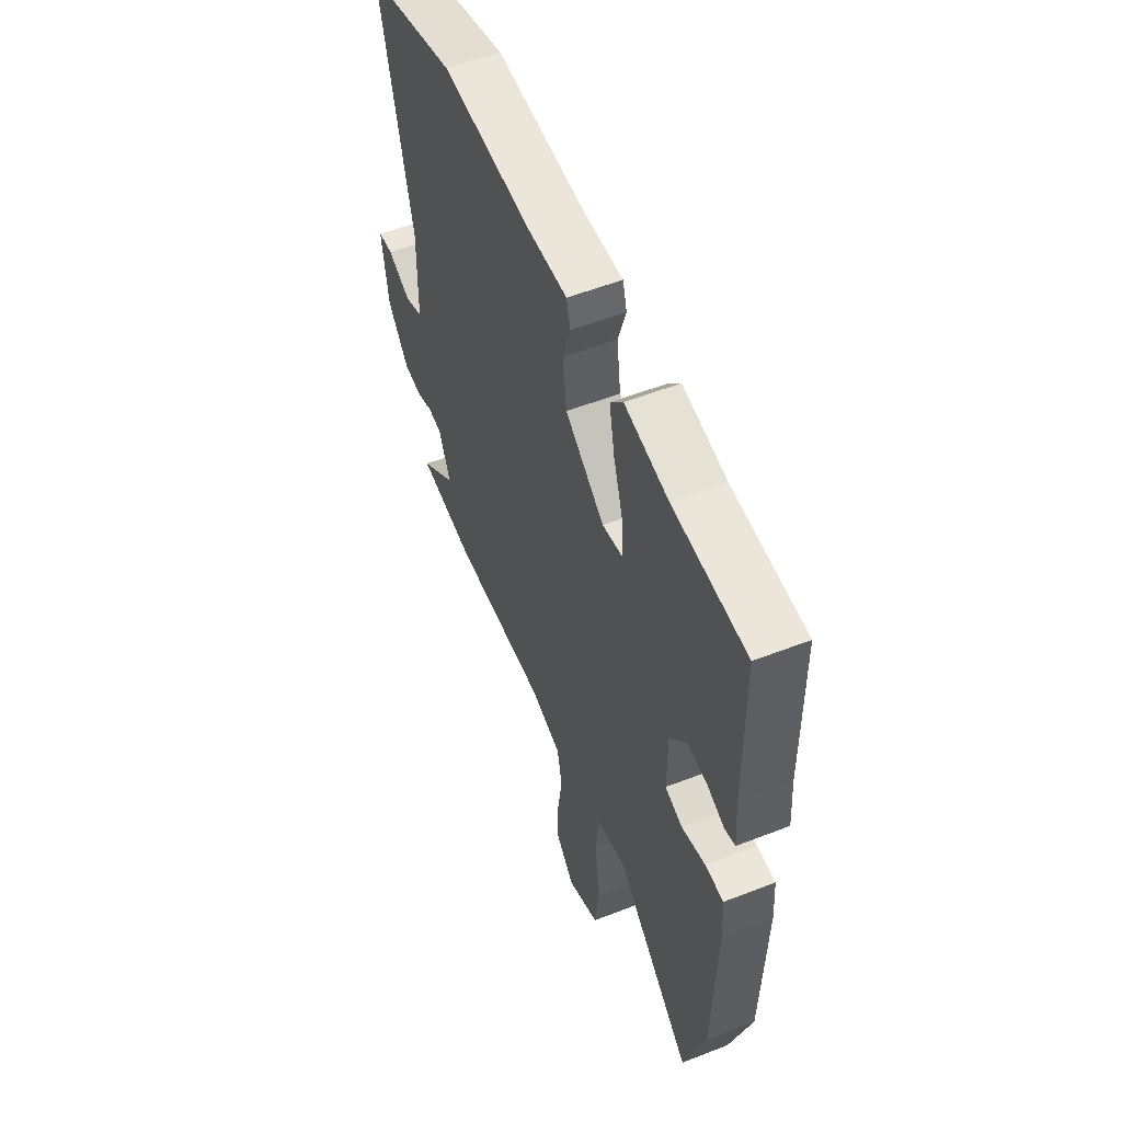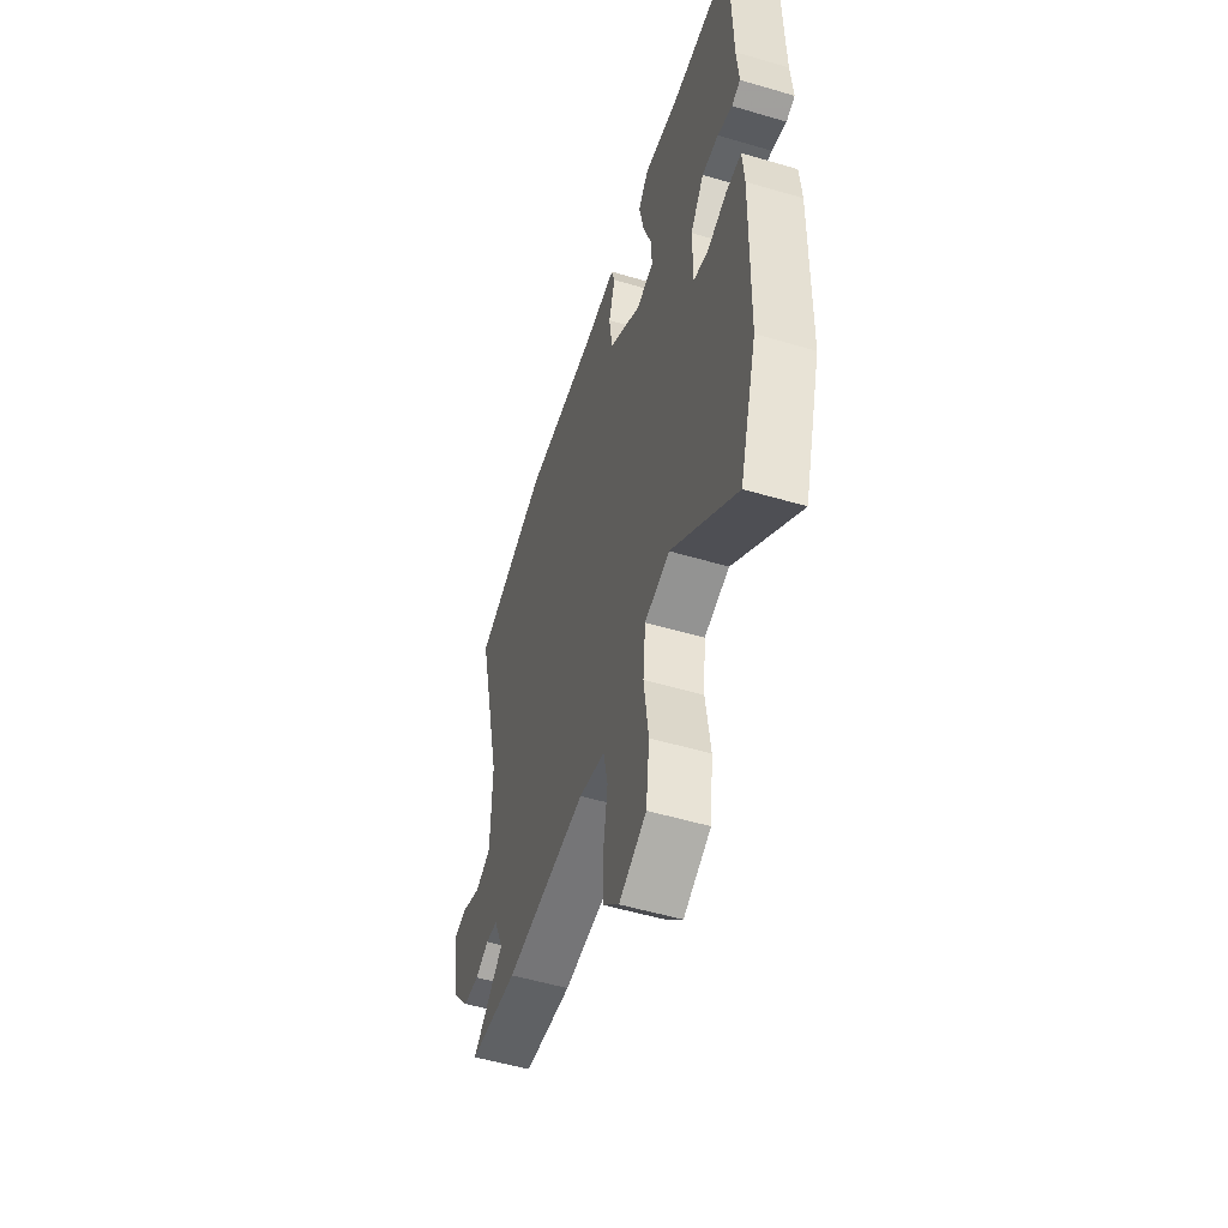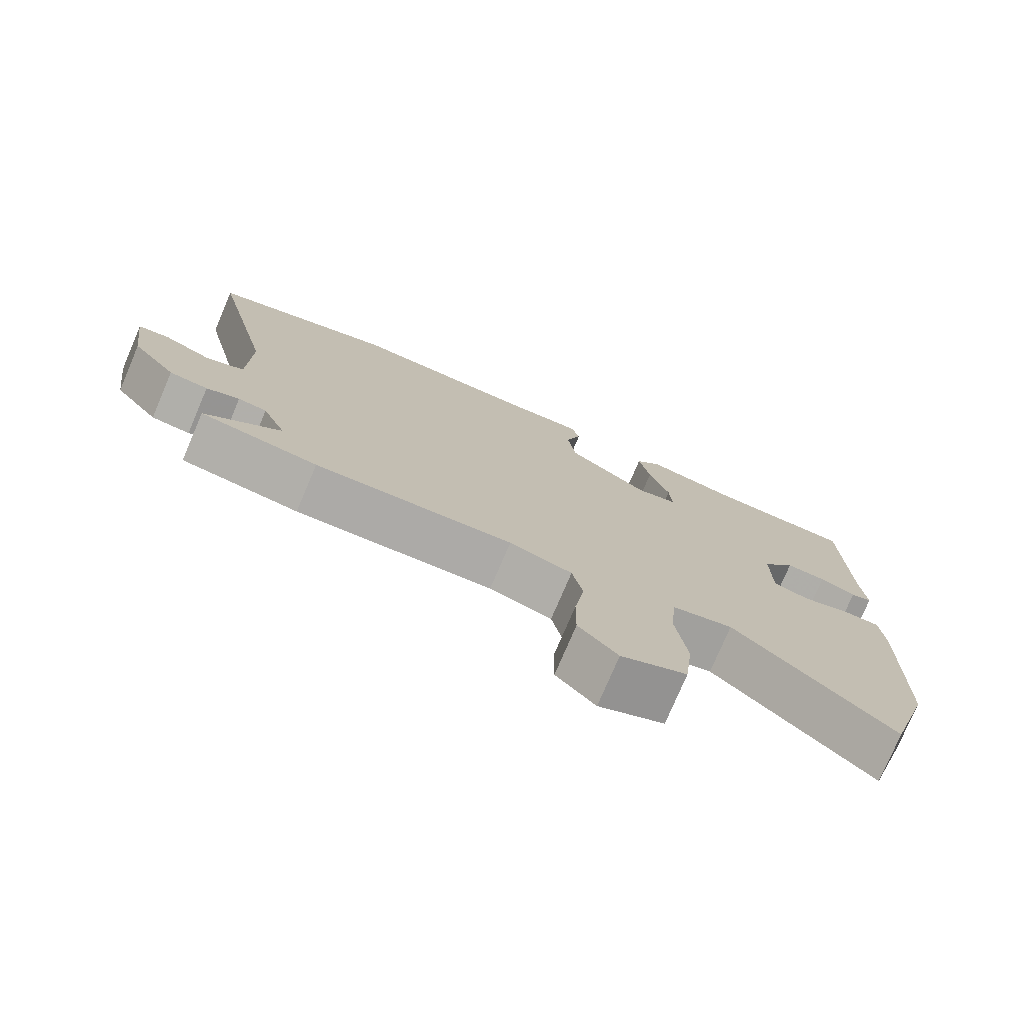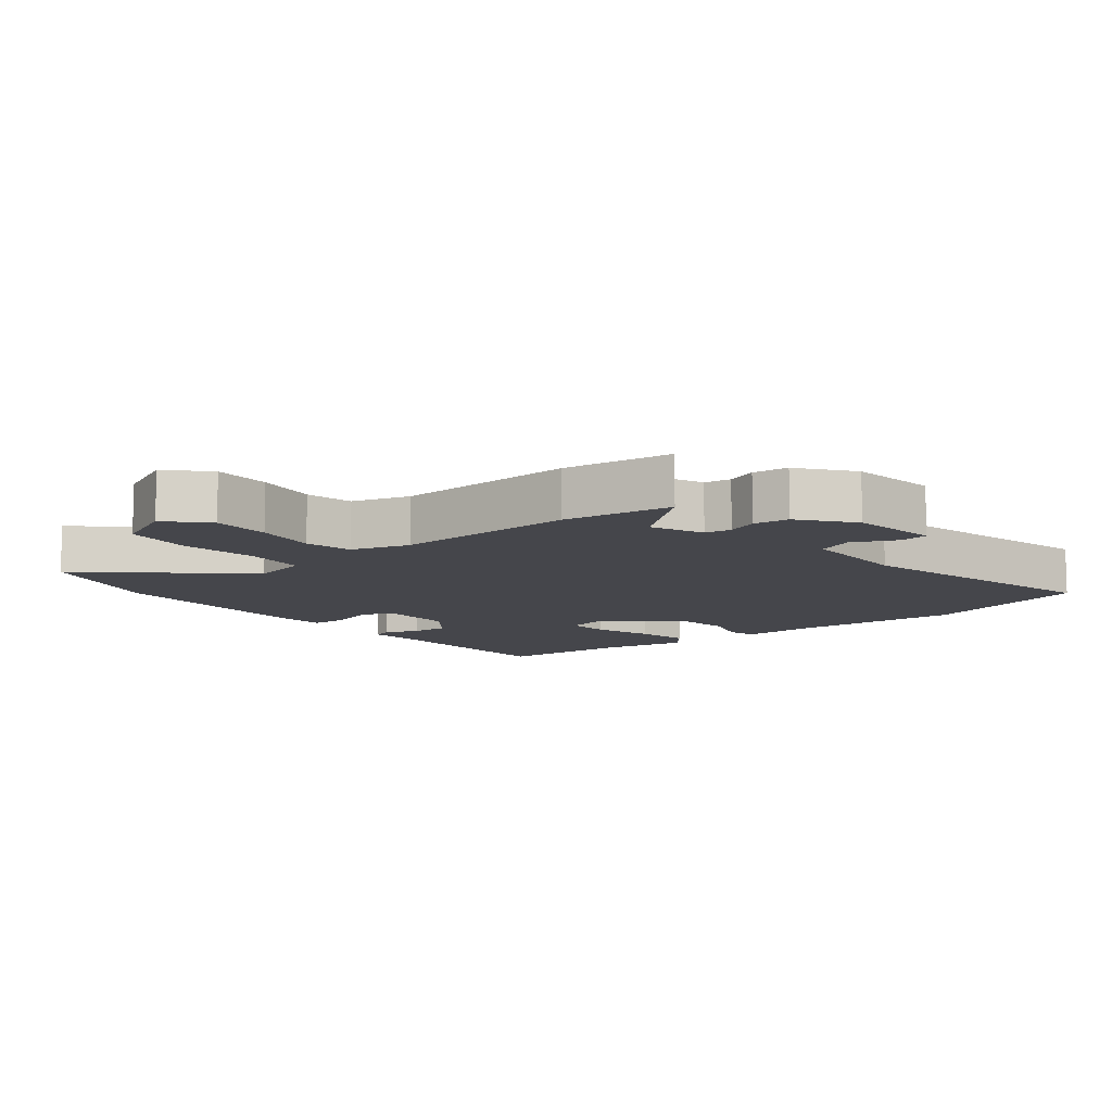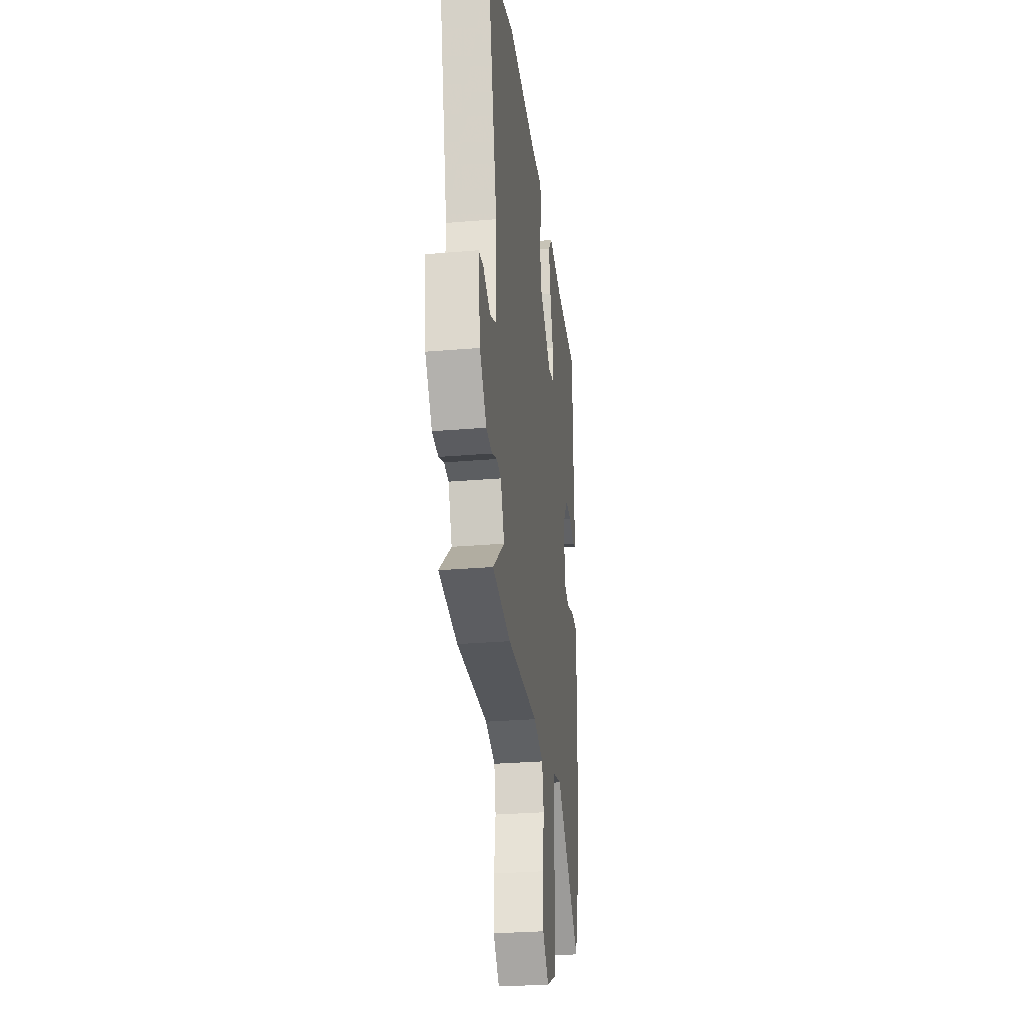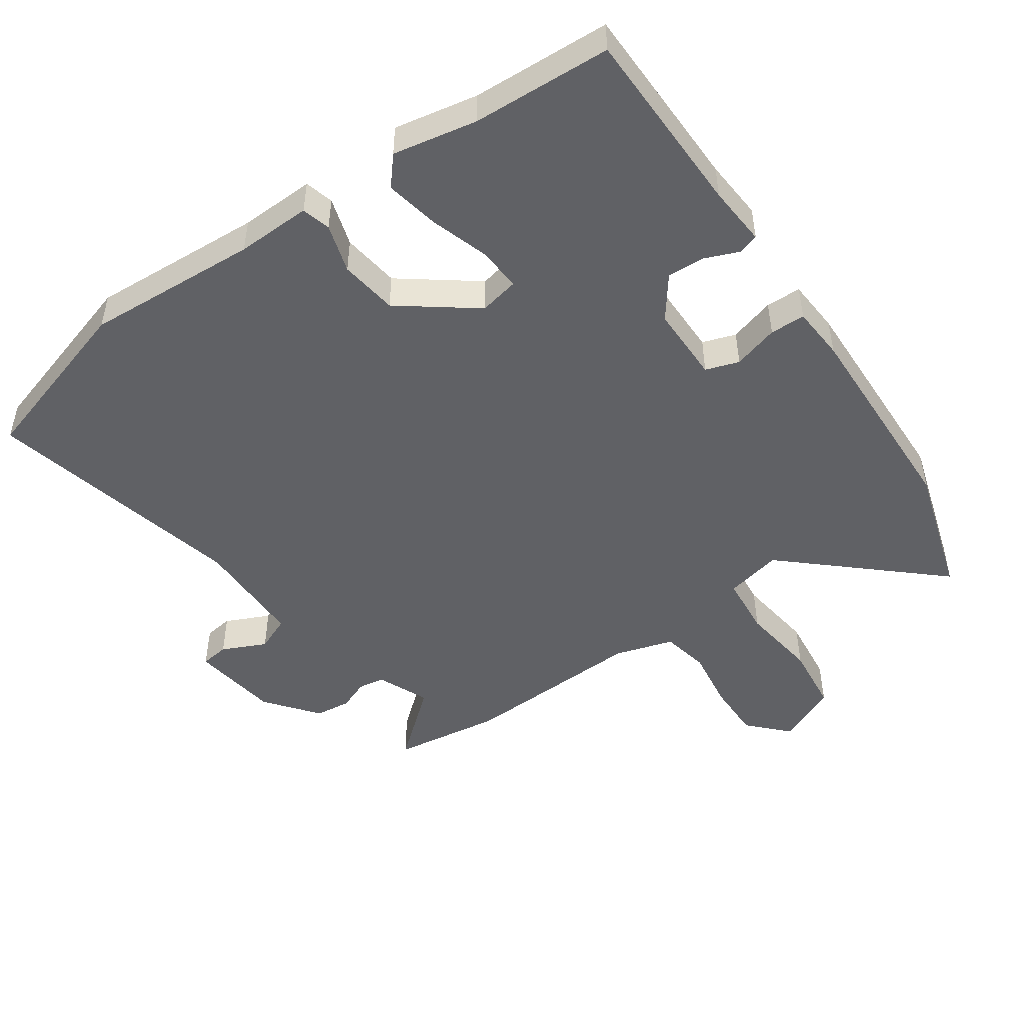
<metadata>
{"format":"obj","ext":"obj","renderer":"f3d","projection":"perspective","resolution":1024,"background":"white","views":[{"elev":55.4,"azim":67.7,"up":"+Z"},{"elev":-54.0,"azim":72.6,"up":"+Z"},{"elev":-76.8,"azim":-23.1,"up":"+Z"},{"elev":-10.1,"azim":-141.3,"up":"+Y"},{"elev":-29.0,"azim":-82.8,"up":"+Z"},{"elev":-48.3,"azim":34.6,"up":"+Y"}]}
</metadata>
<code>
v -0.635 0.07 0.459
v -0.37 0.07 0.54
v -0.104 0.07 0.525
v 0.011 0.07 0.529
v 0.023 0.07 0.485
v 0 0.07 0.41
v 0.012 0.07 0.321
v 0.127 0.07 0.235
v 0.188 0.07 0.248
v 0.184 0.07 0.315
v 0.155 0.07 0.405
v 0.139 0.07 0.488
v 0.176 0.07 0.532
v 0.305 0.07 0.508
v 0.518 0.07 0.499
v 0.522 0.07 0.208
v 0.529 0.07 0.115
v 0.498 0.07 0.105
v 0.446 0.07 0.126
v 0.388 0.07 0.129
v 0.34 0.07 0.064
v 0.34 0.07 -0.054
v 0.391 0.07 -0.071
v 0.461 0.07 -0.05
v 0.515 0.07 -0.051
v 0.521 0.07 -0.134
v 0.512 0.07 -0.459
v 0.45 0.07 -0.664
v 0.224 0.07 -0.462
v 0.137 0.07 -0.482
v 0.128 0.07 -0.576
v 0.144 0.07 -0.697
v 0.132 0.07 -0.802
v 0.038 0.07 -0.845
v -0.018 0.07 -0.786
v -0.017 0.07 -0.697
v -0.003 0.07 -0.602
v -0.018 0.07 -0.529
v -0.108 0.07 -0.502
v -0.391 0.07 -0.515
v -0.559 0.07 -0.492
v -0.451 0.07 -0.401
v -0.485 0.07 -0.321
v -0.526 0.07 -0.315
v -0.573 0.07 -0.334
v -0.628 0.07 -0.328
v -0.691 0.07 -0.248
v -0.71 0.07 -0.111
v -0.666 0.07 -0.105
v -0.598 0.07 -0.136
v -0.544 0.07 -0.113
v -0.542 0.07 0.059
v -0.635 0 0.459
v -0.37 0 0.54
v -0.104 0 0.525
v 0.011 0 0.529
v 0.023 0 0.485
v 0 0 0.41
v 0.012 0 0.321
v 0.127 0 0.235
v 0.188 0 0.248
v 0.184 0 0.315
v 0.155 0 0.405
v 0.139 0 0.488
v 0.176 0 0.532
v 0.305 0 0.508
v 0.518 0 0.499
v 0.522 0 0.208
v 0.529 0 0.115
v 0.498 0 0.105
v 0.446 0 0.126
v 0.388 0 0.129
v 0.34 0 0.064
v 0.34 0 -0.054
v 0.391 0 -0.071
v 0.461 0 -0.05
v 0.515 0 -0.051
v 0.521 0 -0.134
v 0.512 0 -0.459
v 0.45 0 -0.664
v 0.224 0 -0.462
v 0.137 0 -0.482
v 0.128 0 -0.576
v 0.144 0 -0.697
v 0.132 0 -0.802
v 0.038 0 -0.845
v -0.018 0 -0.786
v -0.017 0 -0.697
v -0.003 0 -0.602
v -0.018 0 -0.529
v -0.108 0 -0.502
v -0.391 0 -0.515
v -0.559 0 -0.492
v -0.451 0 -0.401
v -0.485 0 -0.321
v -0.526 0 -0.315
v -0.573 0 -0.334
v -0.628 0 -0.328
v -0.691 0 -0.248
v -0.71 0 -0.111
v -0.666 0 -0.105
v -0.598 0 -0.136
v -0.544 0 -0.113
v -0.542 0 0.059
f 47 48 49 50
f 47 50 51
f 44 45 46 47
f 43 44 47 51
f 42 43 51 52
f 39 40 41 42
f 34 35 36 37
f 32 33 34 37
f 31 32 37 38
f 30 31 38
f 26 27 28 29
f 26 29 30
f 23 24 25 26
f 22 23 26 30
f 21 22 30 38
f 16 17 18 19
f 14 15 16 19
f 14 19 20
f 13 14 20 21
f 10 11 12 13
f 9 10 13 21
f 3 4 5 6
f 3 6 7
f 52 1 2 3
f 39 42 52 3
f 8 9 21 38
f 7 8 38 39
f 3 7 39
f 102 101 100 99
f 103 102 99
f 99 98 97 96
f 103 99 96 95
f 104 103 95 94
f 94 93 92 91
f 89 88 87 86
f 89 86 85 84
f 90 89 84 83
f 90 83 82
f 81 80 79 78
f 82 81 78
f 78 77 76 75
f 82 78 75 74
f 90 82 74 73
f 71 70 69 68
f 71 68 67 66
f 72 71 66
f 73 72 66 65
f 65 64 63 62
f 73 65 62 61
f 58 57 56 55
f 59 58 55
f 55 54 53 104
f 55 104 94 91
f 90 73 61 60
f 91 90 60 59
f 91 59 55
f 1 53 54 2
f 2 54 55 3
f 3 55 56 4
f 4 56 57 5
f 5 57 58 6
f 6 58 59 7
f 7 59 60 8
f 8 60 61 9
f 9 61 62 10
f 10 62 63 11
f 11 63 64 12
f 12 64 65 13
f 13 65 66 14
f 14 66 67 15
f 15 67 68 16
f 16 68 69 17
f 17 69 70 18
f 18 70 71 19
f 19 71 72 20
f 20 72 73 21
f 21 73 74 22
f 22 74 75 23
f 23 75 76 24
f 24 76 77 25
f 25 77 78 26
f 26 78 79 27
f 27 79 80 28
f 28 80 81 29
f 29 81 82 30
f 30 82 83 31
f 31 83 84 32
f 32 84 85 33
f 33 85 86 34
f 34 86 87 35
f 35 87 88 36
f 36 88 89 37
f 37 89 90 38
f 38 90 91 39
f 39 91 92 40
f 40 92 93 41
f 41 93 94 42
f 42 94 95 43
f 43 95 96 44
f 44 96 97 45
f 45 97 98 46
f 46 98 99 47
f 47 99 100 48
f 48 100 101 49
f 49 101 102 50
f 50 102 103 51
f 51 103 104 52
f 52 104 53 1

</code>
